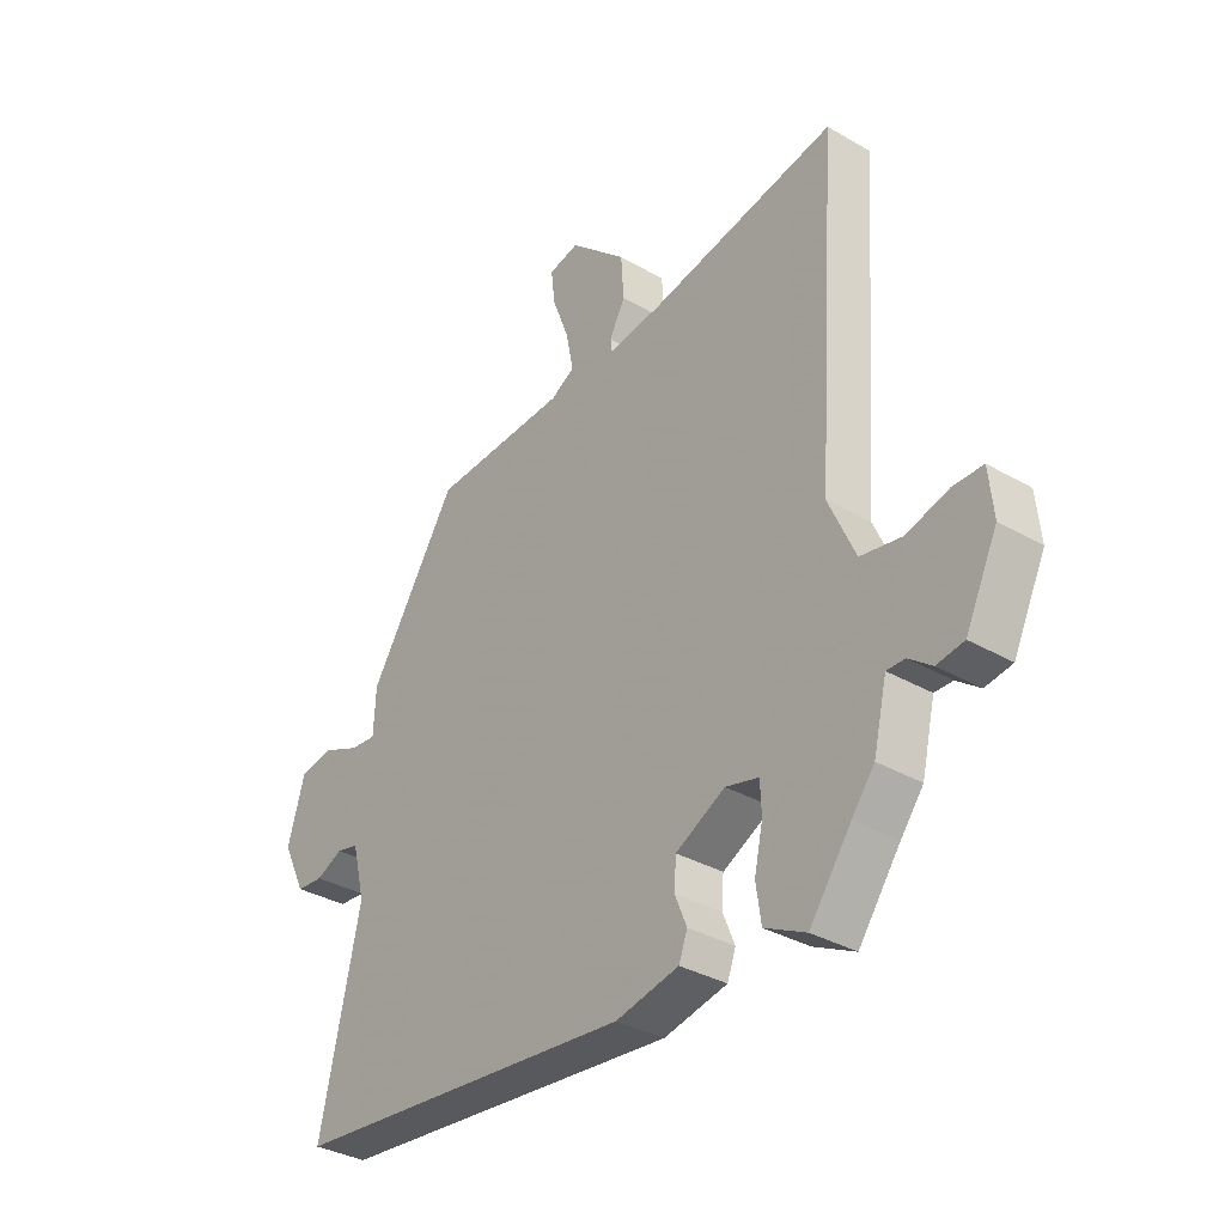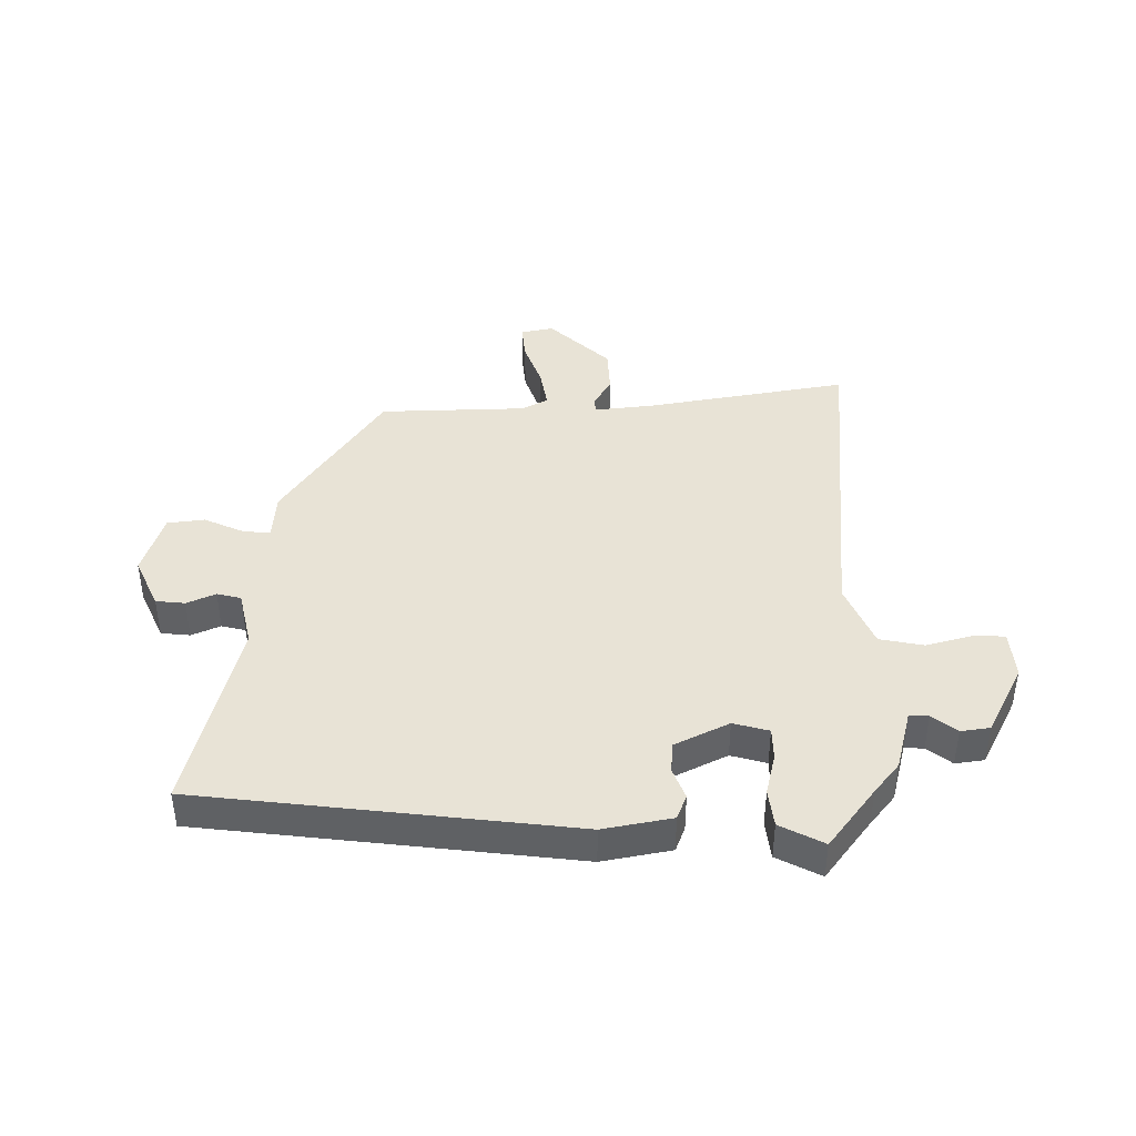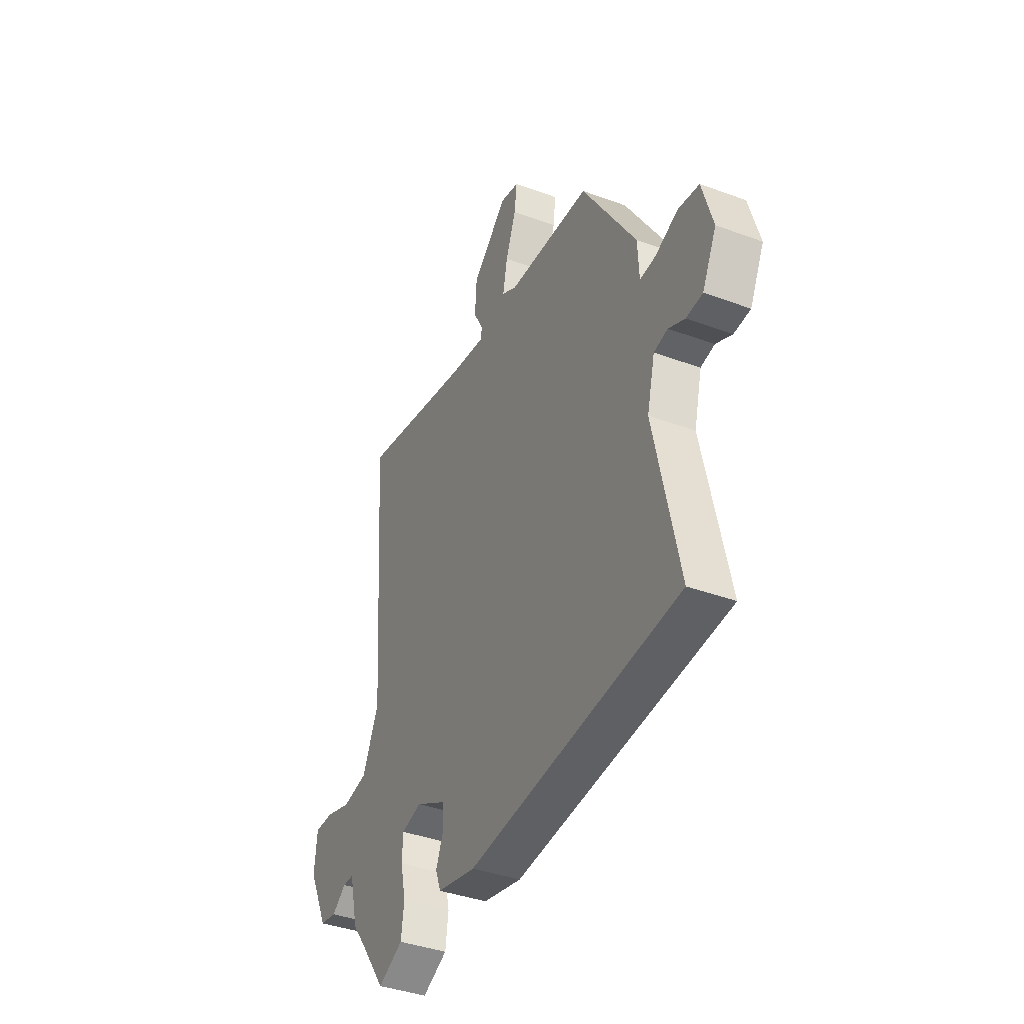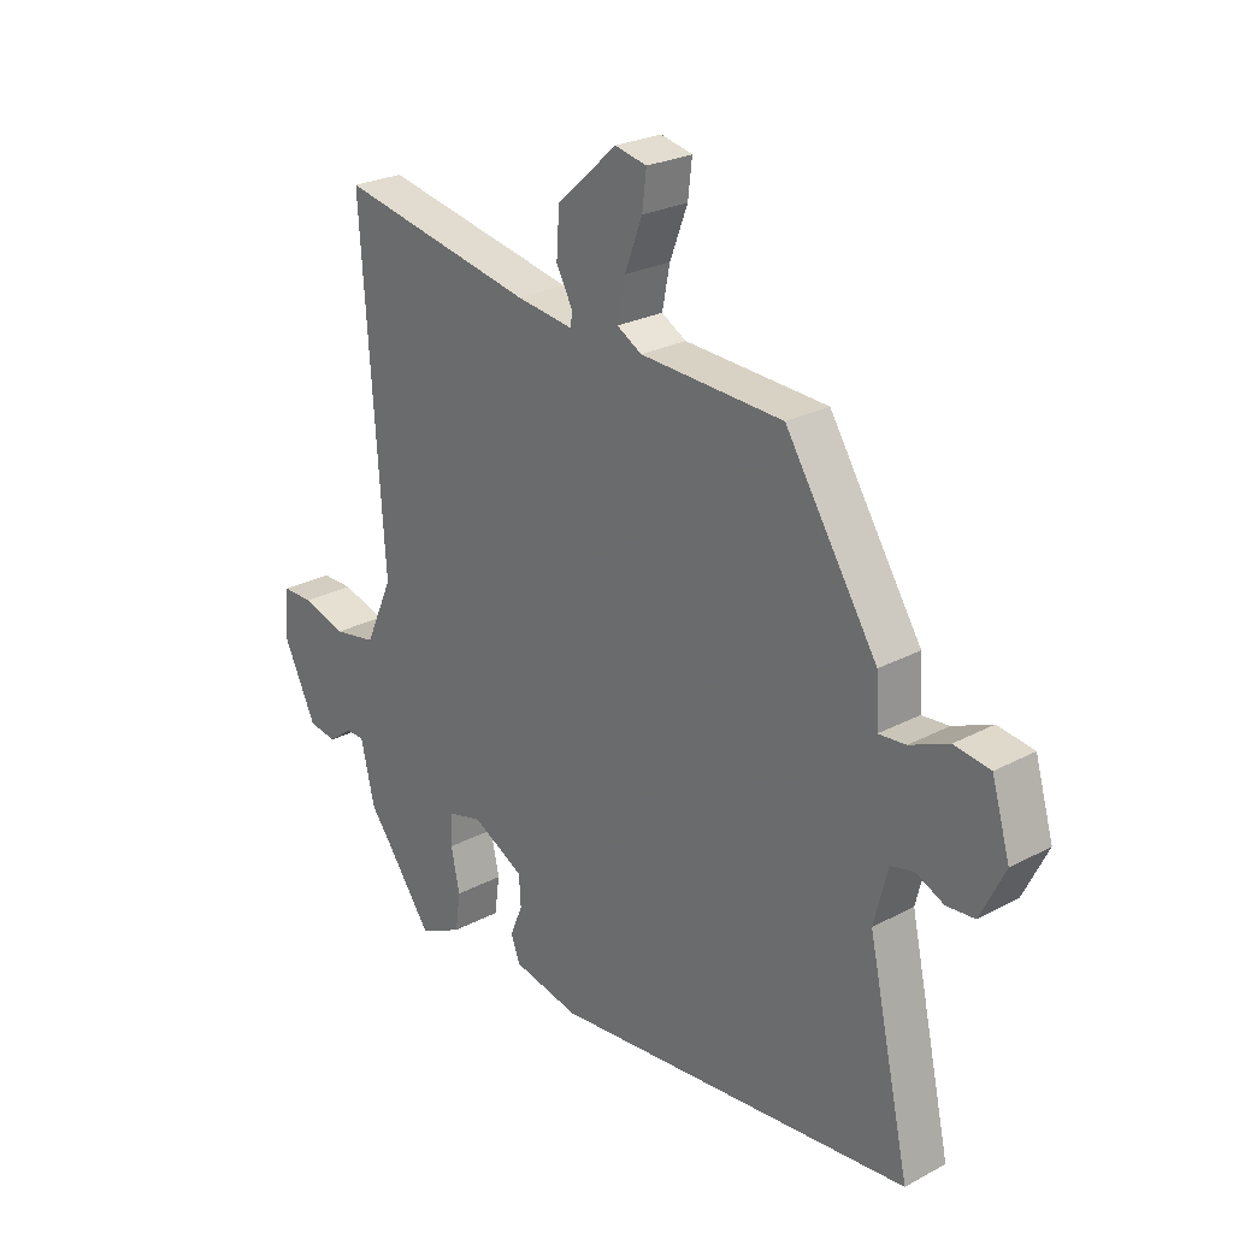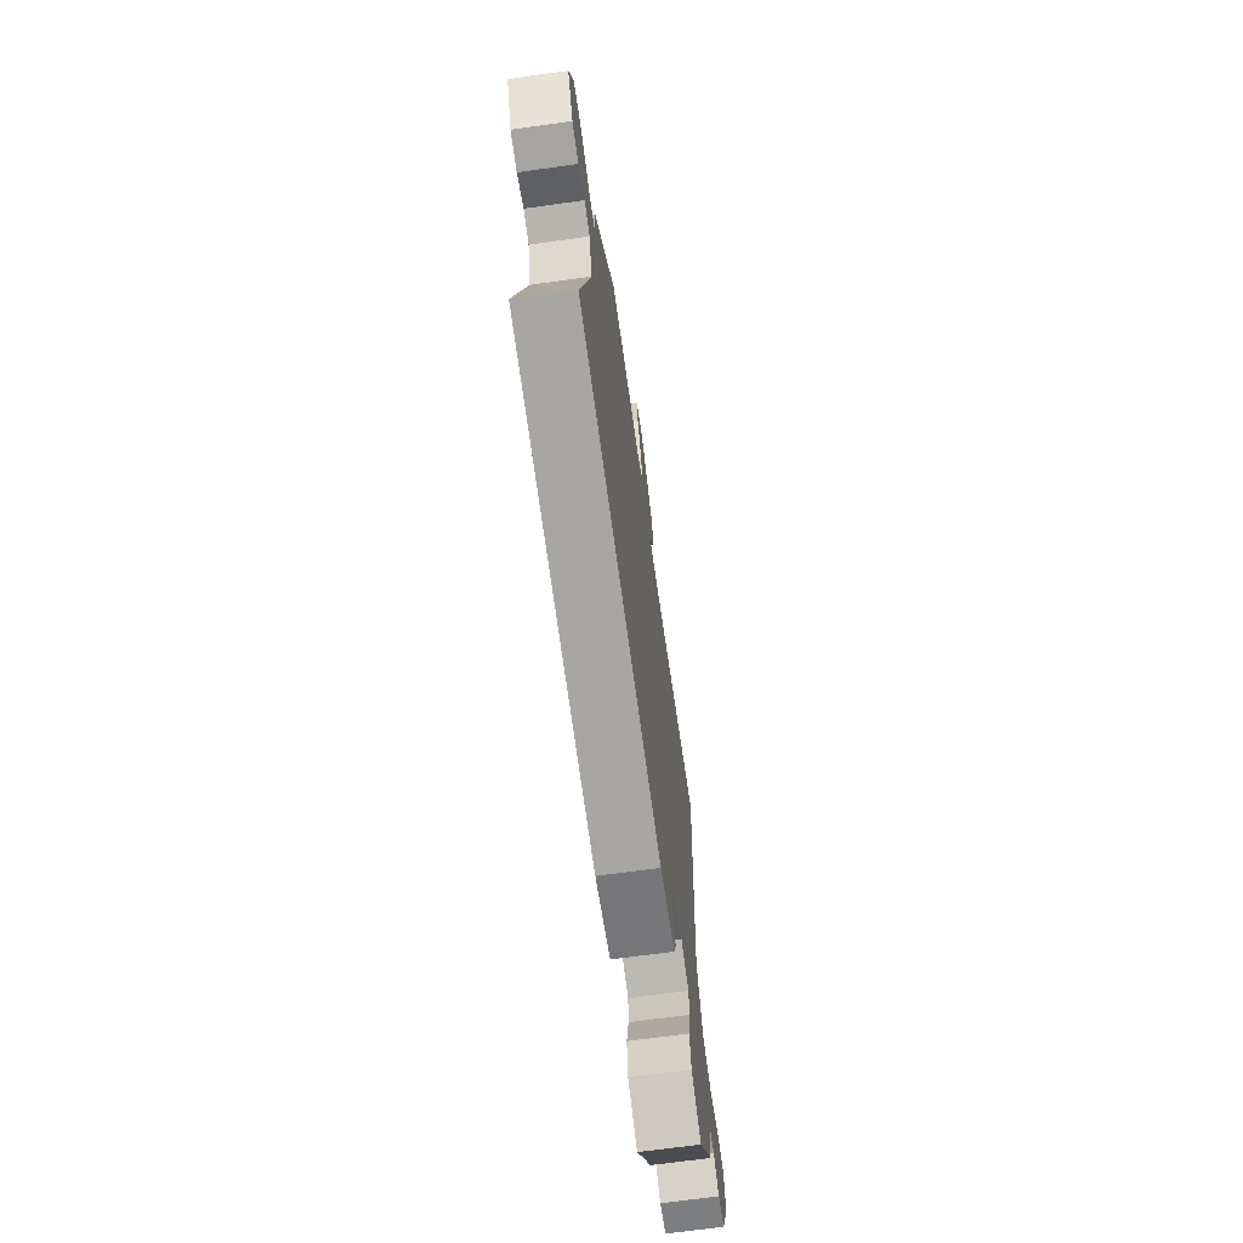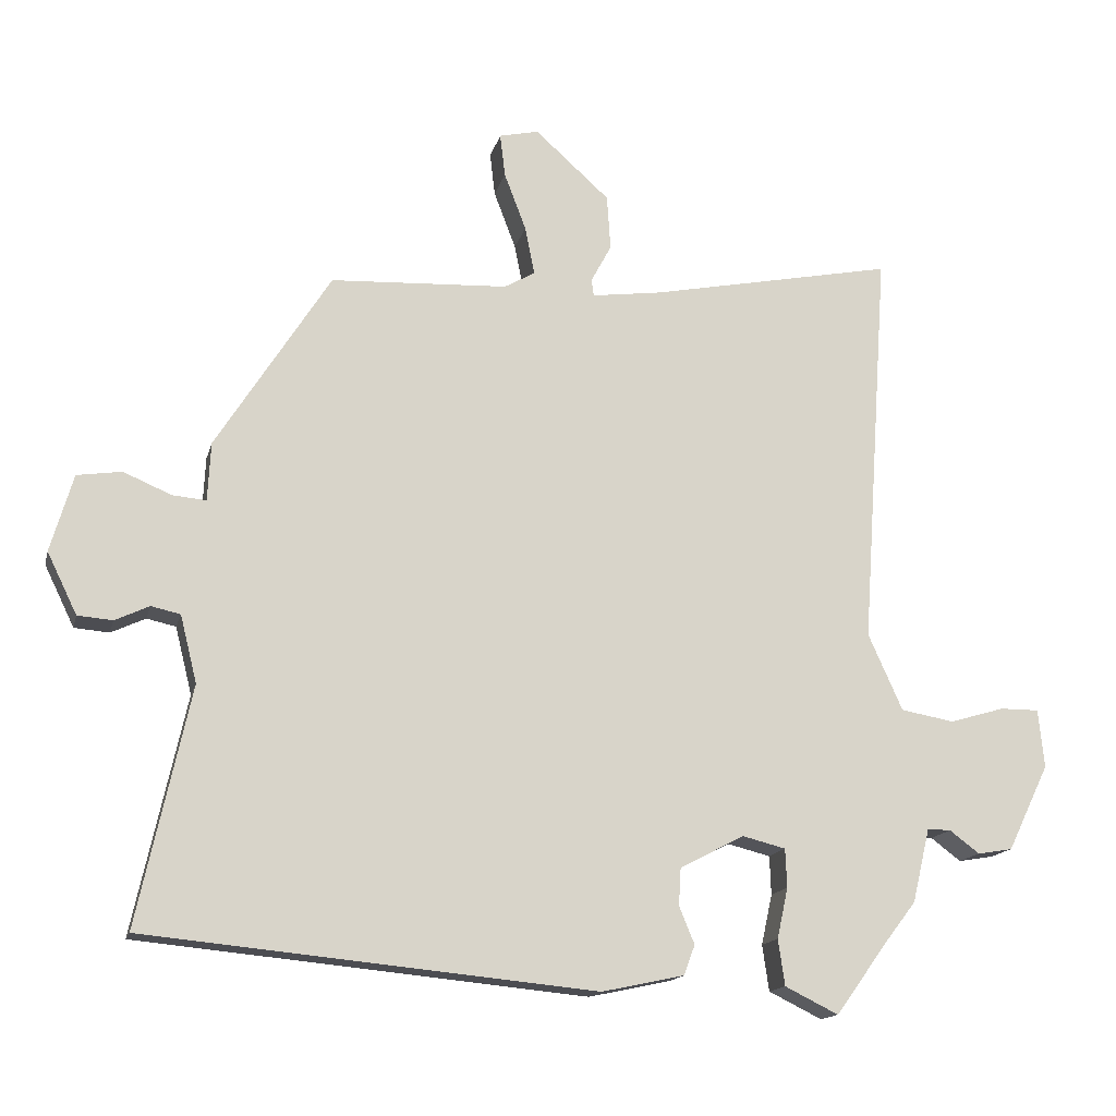
<metadata>
{"format":"obj","ext":"obj","renderer":"f3d","projection":"perspective","resolution":1024,"background":"white","views":[{"elev":-34.1,"azim":-128.1,"up":"+Z"},{"elev":41.8,"azim":-179.2,"up":"+Y"},{"elev":-38.7,"azim":65.0,"up":"+Z"},{"elev":25.2,"azim":49.3,"up":"+Z"},{"elev":-68.6,"azim":97.9,"up":"+Z"},{"elev":-15.2,"azim":166.8,"up":"+Z"}]}
</metadata>
<code>
v -0.494 0.07 0.529
v -0.16 0.07 0.463
v -0.063 0.07 0.45
v -0.06 0.07 0.473
v -0.088 0.07 0.525
v -0.083 0.07 0.6
v 0.019 0.07 0.692
v 0.073 0.07 0.68
v 0.066 0.07 0.621
v 0.036 0.07 0.542
v 0.023 0.07 0.476
v 0.065 0.07 0.452
v 0.308 0.07 0.44
v 0.465 0.07 0.193
v 0.469 0.07 0.113
v 0.515 0.07 0.117
v 0.581 0.07 0.145
v 0.642 0.07 0.136
v 0.673 0.07 0.03
v 0.632 0.07 -0.054
v 0.584 0.07 -0.058
v 0.537 0.07 -0.036
v 0.497 0.07 -0.045
v 0.474 0.07 -0.137
v 0.546 0.07 -0.463
v -0.07 0.07 -0.523
v -0.183 0.07 -0.499
v -0.198 0.07 -0.458
v -0.177 0.07 -0.407
v -0.18 0.07 -0.356
v -0.268 0.07 -0.31
v -0.327 0.07 -0.325
v -0.329 0.07 -0.378
v -0.314 0.07 -0.447
v -0.323 0.07 -0.51
v -0.396 0.07 -0.546
v -0.47 0.07 -0.444
v -0.51 0.07 -0.392
v -0.534 0.07 -0.291
v -0.566 0.07 -0.291
v -0.607 0.07 -0.322
v -0.655 0.07 -0.314
v -0.712 0.07 -0.196
v -0.704 0.07 -0.116
v -0.651 0.07 -0.116
v -0.576 0.07 -0.138
v -0.503 0.07 -0.125
v -0.456 0.07 -0.02
v -0.494 0 0.529
v -0.16 0 0.463
v -0.063 0 0.45
v -0.06 0 0.473
v -0.088 0 0.525
v -0.083 0 0.6
v 0.019 0 0.692
v 0.073 0 0.68
v 0.066 0 0.621
v 0.036 0 0.542
v 0.023 0 0.476
v 0.065 0 0.452
v 0.308 0 0.44
v 0.465 0 0.193
v 0.469 0 0.113
v 0.515 0 0.117
v 0.581 0 0.145
v 0.642 0 0.136
v 0.673 0 0.03
v 0.632 0 -0.054
v 0.584 0 -0.058
v 0.537 0 -0.036
v 0.497 0 -0.045
v 0.474 0 -0.137
v 0.546 0 -0.463
v -0.07 0 -0.523
v -0.183 0 -0.499
v -0.198 0 -0.458
v -0.177 0 -0.407
v -0.18 0 -0.356
v -0.268 0 -0.31
v -0.327 0 -0.325
v -0.329 0 -0.378
v -0.314 0 -0.447
v -0.323 0 -0.51
v -0.396 0 -0.546
v -0.47 0 -0.444
v -0.51 0 -0.392
v -0.534 0 -0.291
v -0.566 0 -0.291
v -0.607 0 -0.322
v -0.655 0 -0.314
v -0.712 0 -0.196
v -0.704 0 -0.116
v -0.651 0 -0.116
v -0.576 0 -0.138
v -0.503 0 -0.125
v -0.456 0 -0.02
f 44 45 46
f 43 44 46
f 42 43 46
f 41 42 46
f 40 41 46
f 39 40 46 47
f 39 47 48
f 38 39 48
f 37 38 48
f 36 37 48
f 35 36 48
f 34 35 48
f 33 34 48
f 27 28 29
f 26 27 29
f 25 26 29
f 24 25 29
f 23 24 29 30
f 20 21 22
f 19 20 22
f 18 19 22
f 17 18 22
f 16 17 22
f 15 16 22 23
f 12 13 14 15
f 23 30 31
f 15 23 31
f 12 15 31
f 11 12 31
f 8 9 10
f 7 8 10
f 6 7 10
f 5 6 10
f 4 5 10
f 3 4 10 11
f 48 1 2
f 48 2 3
f 32 33 48
f 31 32 48
f 11 31 48
f 3 11 48
f 94 93 92
f 94 92 91
f 94 91 90
f 94 90 89
f 94 89 88
f 95 94 88 87
f 96 95 87
f 96 87 86
f 96 86 85
f 96 85 84
f 96 84 83
f 96 83 82
f 96 82 81
f 77 76 75
f 77 75 74
f 77 74 73
f 77 73 72
f 78 77 72 71
f 70 69 68
f 70 68 67
f 70 67 66
f 70 66 65
f 70 65 64
f 71 70 64 63
f 63 62 61 60
f 79 78 71
f 79 71 63
f 79 63 60
f 79 60 59
f 58 57 56
f 58 56 55
f 58 55 54
f 58 54 53
f 58 53 52
f 59 58 52 51
f 50 49 96
f 51 50 96
f 96 81 80
f 96 80 79
f 96 79 59
f 96 59 51
f 1 49 50 2
f 2 50 51 3
f 3 51 52 4
f 4 52 53 5
f 5 53 54 6
f 6 54 55 7
f 7 55 56 8
f 8 56 57 9
f 9 57 58 10
f 10 58 59 11
f 11 59 60 12
f 12 60 61 13
f 13 61 62 14
f 14 62 63 15
f 15 63 64 16
f 16 64 65 17
f 17 65 66 18
f 18 66 67 19
f 19 67 68 20
f 20 68 69 21
f 21 69 70 22
f 22 70 71 23
f 23 71 72 24
f 24 72 73 25
f 25 73 74 26
f 26 74 75 27
f 27 75 76 28
f 28 76 77 29
f 29 77 78 30
f 30 78 79 31
f 31 79 80 32
f 32 80 81 33
f 33 81 82 34
f 34 82 83 35
f 35 83 84 36
f 36 84 85 37
f 37 85 86 38
f 38 86 87 39
f 39 87 88 40
f 40 88 89 41
f 41 89 90 42
f 42 90 91 43
f 43 91 92 44
f 44 92 93 45
f 45 93 94 46
f 46 94 95 47
f 47 95 96 48
f 48 96 49 1

</code>
